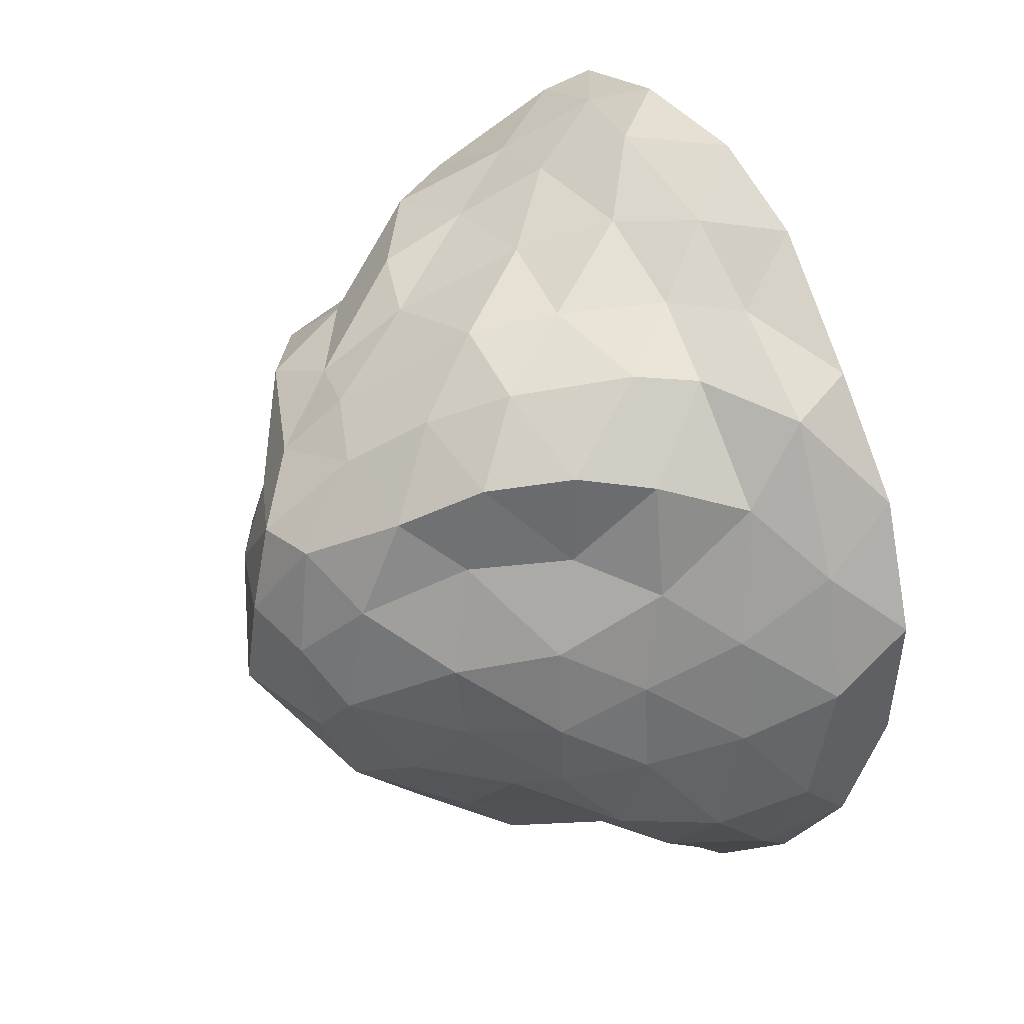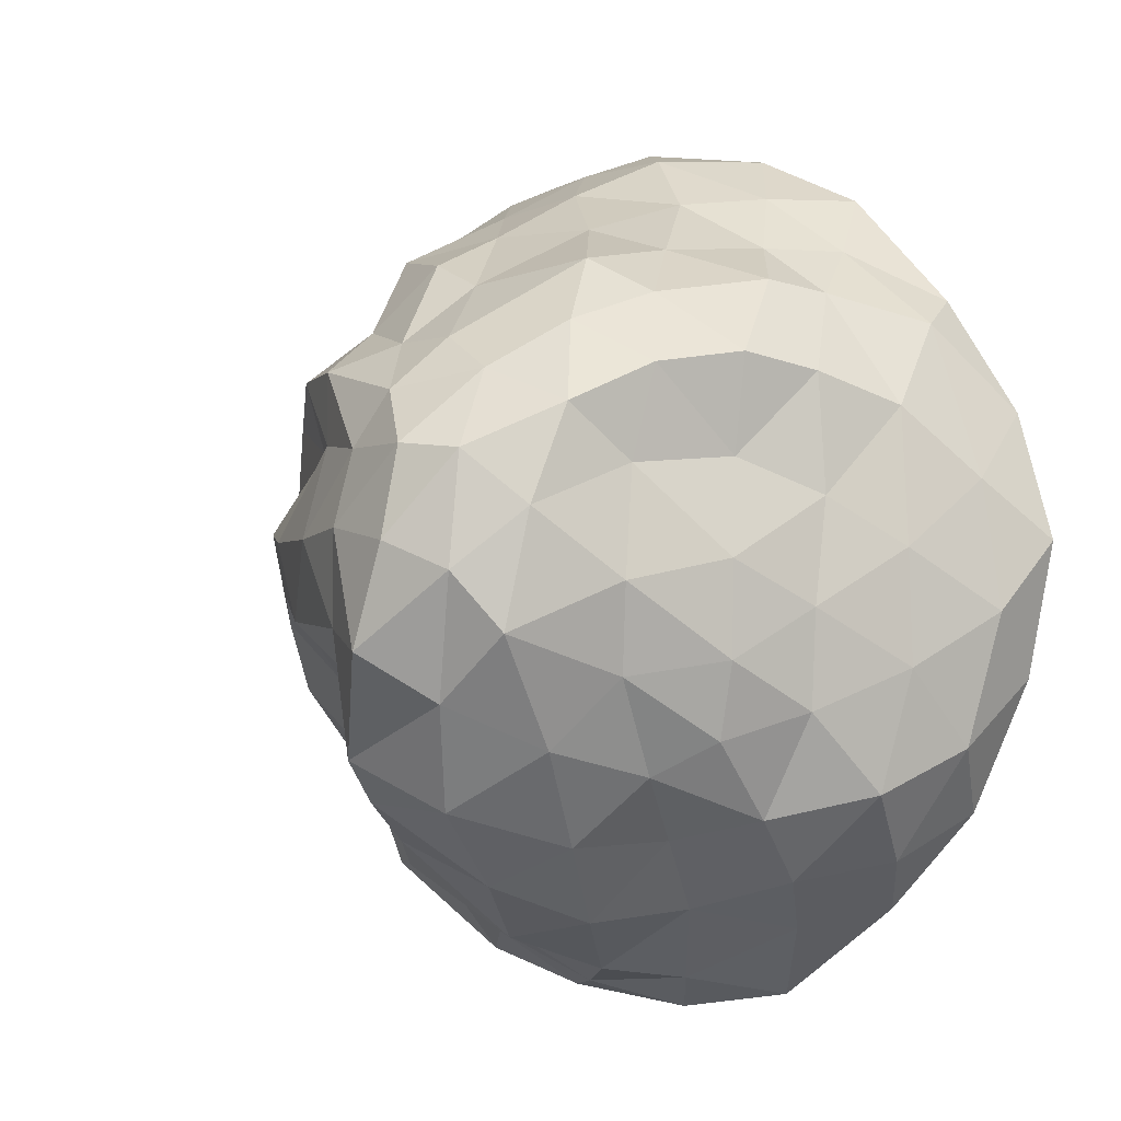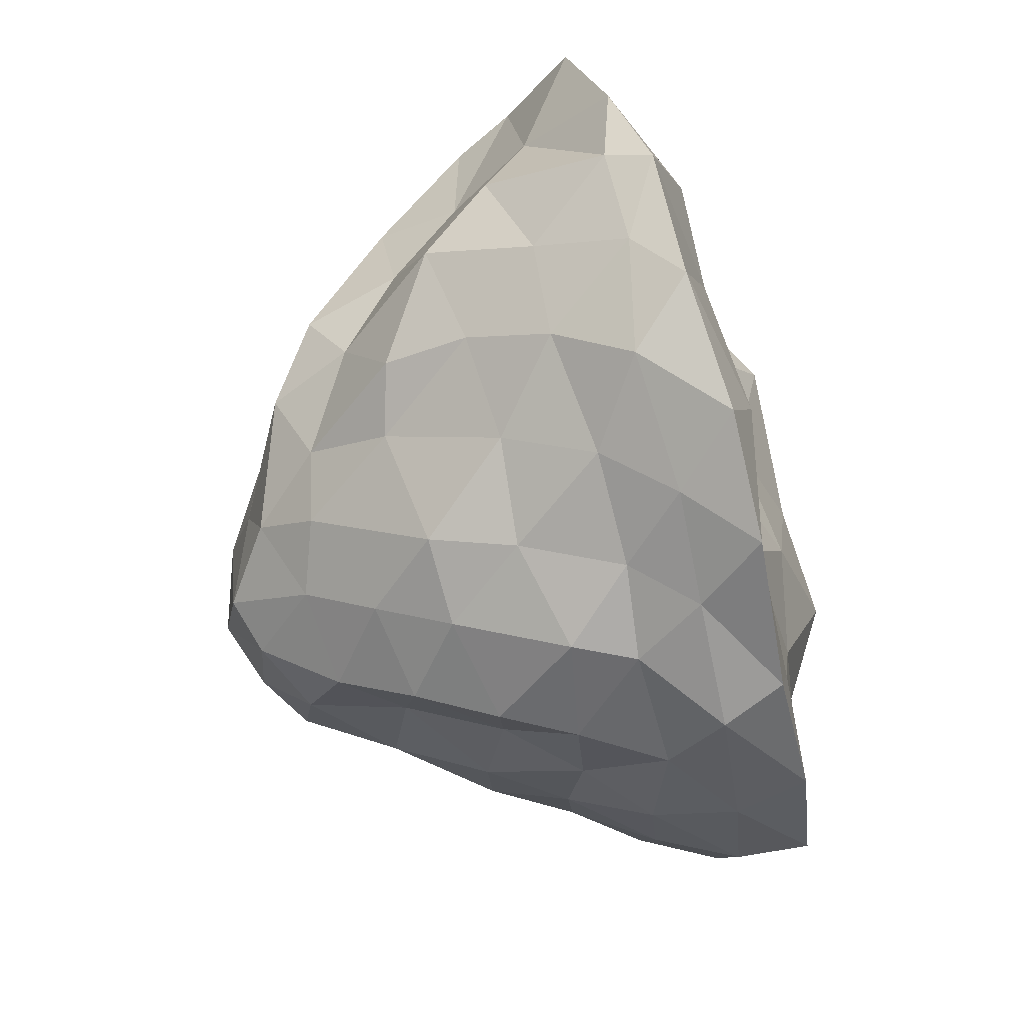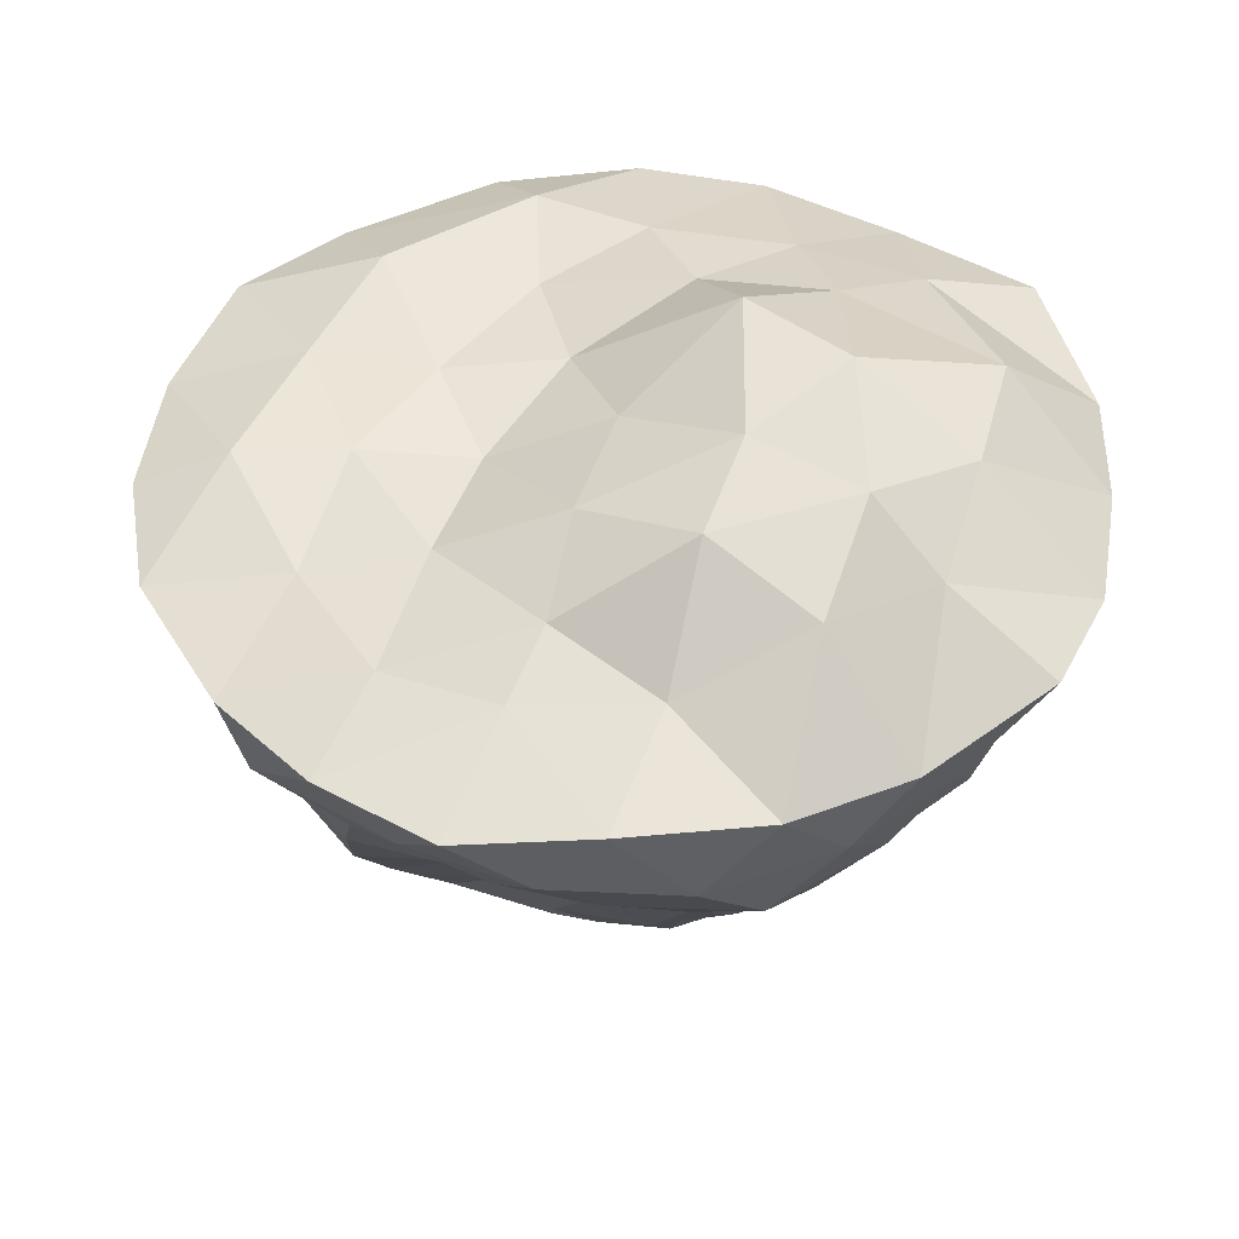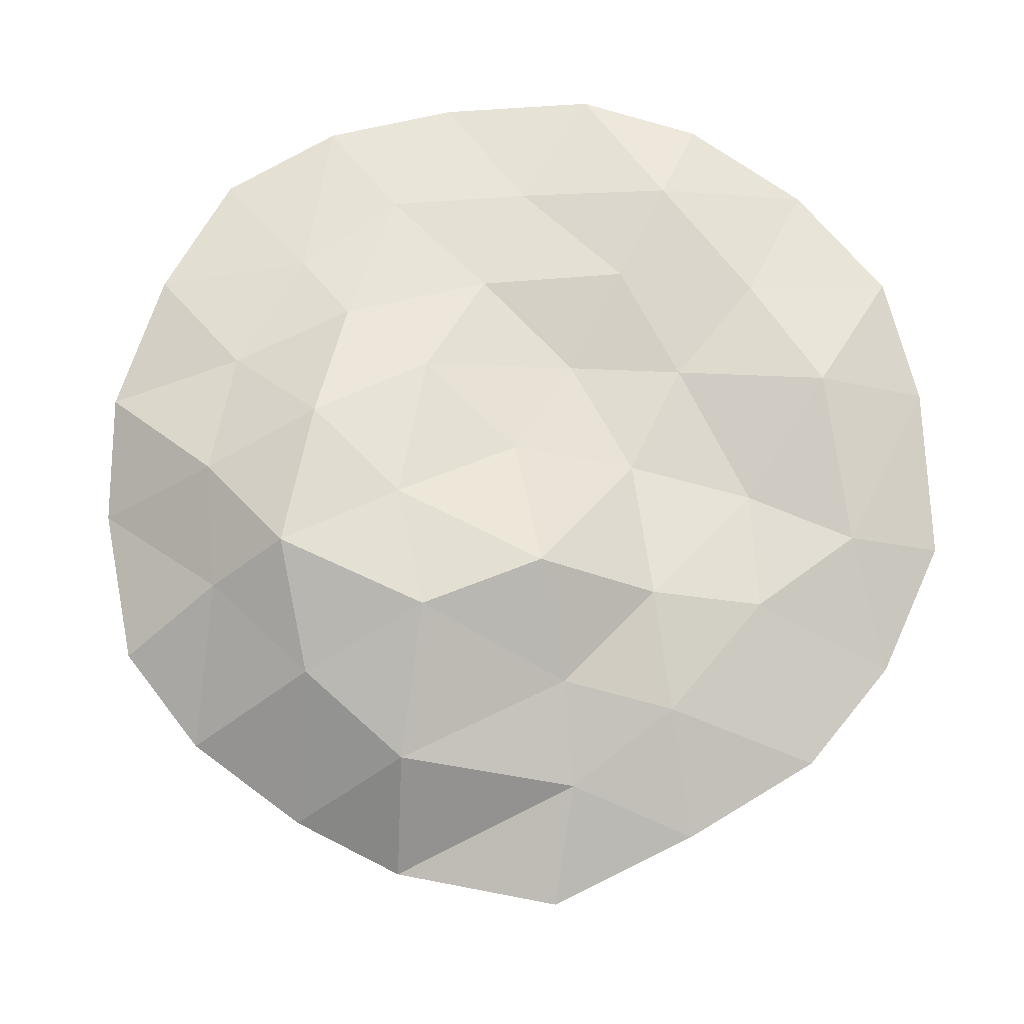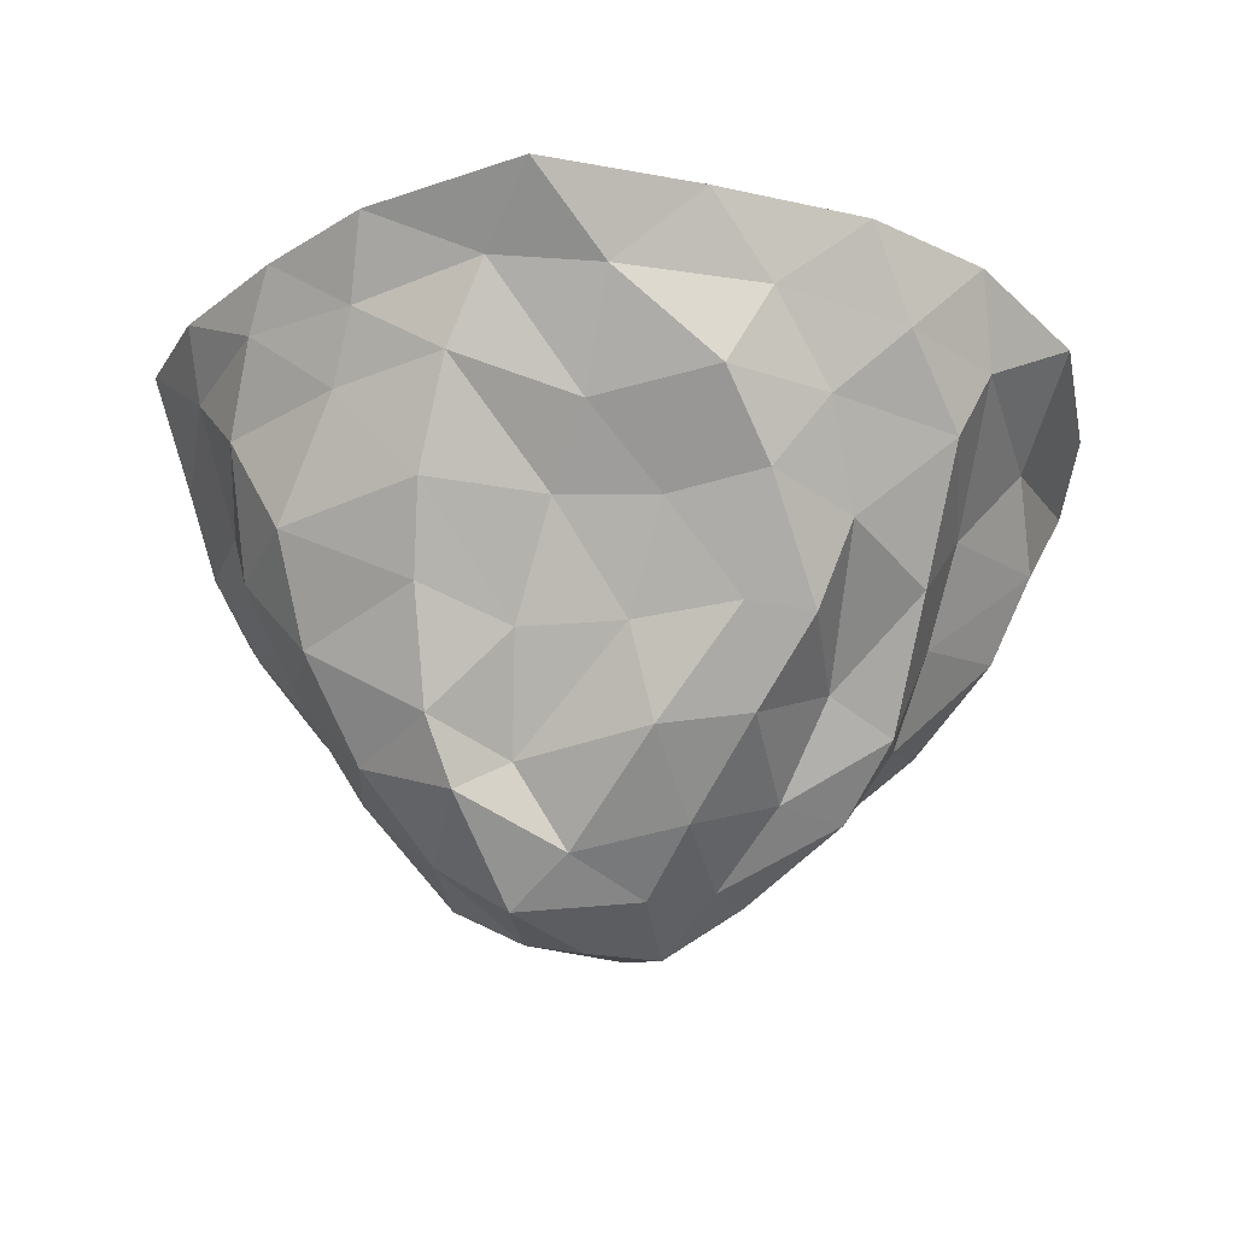
<metadata>
{"format":"obj","ext":"obj","renderer":"f3d","projection":"perspective","resolution":1024,"background":"white","views":[{"elev":25.3,"azim":59.2,"up":"+Z"},{"elev":-5.9,"azim":35.8,"up":"+Z"},{"elev":66.9,"azim":73.7,"up":"+Z"},{"elev":46.9,"azim":107.9,"up":"+Y"},{"elev":74.7,"azim":-135.3,"up":"+Y"},{"elev":-27.7,"azim":-120.8,"up":"+Y"}]}
</metadata>
<code>
v 0.677 -9.914 -0.08344
v 5.042 -5.545 3.253
v -1.372 -5.848 5.457
v -5.266 -5.901 0.7524
v -2.365 -5.573 -5.01
v 4.373 -5.35 -3.353
v 2.369 -0.5829 7.906
v -7.168 -0.6488 4.834
v -6.725 -0.1744 -5.444
v 2.448 -0.08191 -7.845
v 8.201 -0.3823 0.2772
v -0.1162 0.9826 0.1627
v -0.05822 -8.804 2.648
v 3.215 -8.156 2.236
v 2.082 -6.012 5.141
v 4.919 -5.77 -0.2859
v 2.453 -8.879 -1.647
v -2.196 -8.567 0.2263
v -3.628 -6.869 3.36
v -1.217 -8.45 -3.642
v -3.543 -5.932 -1.733
v 1.705 -5.92 -5.146
v 6.488 -2.747 2.546
v 6.684 -2.807 -2.047
v -0.2855 -3.045 7.149
v 3.748 -2.827 5.664
v -6.914 -2.936 2.533
v -4.042 -3.179 6.211
v -4.247 -2.433 -5.541
v -6.889 -2.966 -1.98
v 4.209 -2.736 -5.738
v -0.04984 -2.542 -7.355
v 6.348 -0.7086 4.731
v -2.712 -0.4384 8.127
v -8.322 -0.4173 -0.04718
v -2.147 -0.3657 -7.775
v 6.428 -0.1452 -4.518
v 1.119 0.1137 4.414
v 4.286 0.5871 -0.08744
v -3.899 0.03928 2.846
v -4.023 1.18 -2.479
v 1.488 2.119 -4.421
v 0.8414 -9.674 1.551
v 4.131 -6.909 2.973
v -0.2146 -6.202 4.886
v 4.728 -5.39 1.491
v 3.457 -6.926 -2.299
v -0.7638 -9.419 0.2656
v -3.601 -6.357 2.1
v -0.01244 -9.791 -1.899
v -2.444 -5.967 -3.218
v 3.177 -5.715 -3.949
v 5.702 -4.246 3.029
v 7.73 -1.491 -1.033
v -1.098 -4.394 6.206
v 3.15 -1.73 6.865
v -5.968 -4.414 1.046
v -5.268 -2.058 5.145
v -3.247 -4.211 -5.449
v -6.422 -1.454 -3.829
v 4.416 -4.039 -4.672
v 1.01 -1.319 -7.534
v 4.445 -0.6633 6.85
v -4.804 -0.5809 6.965
v -7.655 -0.3287 -2.713
v 0.2948 -0.2859 -8.129
v 7.533 -0.08872 -2.137
v 1.766 0.08312 6.328
v 2.268 1.117 0.1351
v -5.909 0.3078 3.59
v -5.468 0.5892 -3.702
v 2.009 1.057 -5.827
v -0.8255 -7.54 3.709
v 1.898 -9.381 1.422
v 3.483 -5.972 4.387
v 4.816 -5.649 -2
v 1.788 -9.505 -0.6117
v -3.959 -7.23 0.3999
v -2.425 -6.419 4.231
v -1.566 -7.409 -4.348
v -4.958 -5.856 -0.4424
v -0.02181 -6.029 -5.815
v 7.453 -1.622 1.306
v 5.464 -4.152 -2.829
v 0.8273 -1.861 7.891
v 4.639 -4.099 4.78
v -7.296 -1.801 2.983
v -3.116 -4.595 5.944
v -5.176 -1.109 -5.364
v -6.316 -4.194 -0.7718
v 3.561 -1.532 -6.583
v -0.7976 -4.373 -6.749
v 7.588 -0.4636 2.6
v -0.1651 -0.6485 8.389
v -8.098 -0.4049 2.315
v -4.203 -0.2856 -7.123
v 4.813 -0.2684 -6.233
v 0.4727 -0.08303 2.341
v 5.756 0.1901 0.08296
v -1.893 0.3358 1.601
v -2.232 2.184 -1.296
v 0.6475 1.938 -2.187
v 2.929 1.894 -2.176
v 5.151 0.4155 -2.307
v 3.688 1.364 -4.316
v -1.28 2.271 -3.444
v -0.4952 1.38 -5.776
v -2.899 1.308 -5.649
v -3.982 0.8297 0.002388
v -5.769 0.4994 -1.325
v -5.549 0.4087 1.345
v -1.156 0.1509 3.718
v -3.308 0.4593 5.54
v -0.9373 0.1084 6.028
v 2.907 0.1351 2.341
v 3.779 -0.1956 4.338
v 5.471 -0.09225 2.335
v 7.061 -1.544 -3.405
v 6.048 -2.834 -4.232
v 5.552 -1.403 -5.373
v -1.251 -1.218 -7.652
v -2.37 -2.506 -6.599
v -3.234 -1.437 -6.749
v -7.389 -1.576 -1.35
v -6.921 -2.909 0.0184
v -7.757 -1.789 1.049
v -3.185 -1.178 7.717
v -2.134 -2.816 7.001
v -1.284 -1.319 7.999
v 4.816 -1.798 5.641
v 5.151 -3.001 4.647
v 6.598 -1.816 4.119
v 2.195 -2.994 -6.23
v 2.698 -4.41 -5.012
v 1.059 -4.478 -6.466
v -5.09 -3.125 -3.46
v -3.778 -4.197 -3.314
v -4.909 -4.339 -1.906
v -4.934 -3.566 3.928
v -5.36 -4.969 2.883
v -3.782 -5.092 4.057
v 1.969 -2.849 6.707
v 0.947 -4.327 6.102
v 2.771 -4.545 5.458
v 6.732 -2.989 0.02543
v 5.755 -4.111 0.8795
v 5.672 -4.346 -1.049
v 2.269 -7.379 -3.535
v 1.054 -8.802 -2.766
v 0.3199 -7.701 -4.553
v -1.252 -7.732 -2.565
v -1.097 -9.026 -1.417
v -3.273 -7.516 -1.096
v -2.25 -7.866 1.964
v -0.7356 -8.964 1.661
v -2.217 -7.915 3.281
v 3.811 -7.342 -0.7271
v 3.731 -7.03 1.285
v 2.878 -8.743 0.4571
v 0.4968 -7.885 3.64
v 1.614 -8.326 2.927
v 2.592 -7.202 3.821
f 1 74 43
f 2 44 46
f 1 43 48
f 1 48 50
f 1 50 77
f 2 46 53
f 3 45 55
f 4 49 57
f 5 51 59
f 6 52 61
f 2 53 86
f 3 55 88
f 4 57 90
f 5 59 92
f 6 61 84
f 7 63 68
f 8 64 70
f 9 65 71
f 10 66 72
f 11 67 99
f 39 103 69
f 39 104 103
f 37 97 105
f 42 106 102
f 42 107 106
f 36 96 108
f 41 109 101
f 41 110 109
f 35 95 111
f 40 112 100
f 40 113 112
f 34 94 114
f 38 115 98
f 38 116 115
f 33 93 117
f 24 118 54
f 24 119 118
f 31 91 120
f 32 121 62
f 32 122 121
f 29 89 123
f 30 124 60
f 30 125 124
f 27 87 126
f 28 127 58
f 28 128 127
f 25 85 129
f 26 130 56
f 26 131 130
f 23 83 132
f 31 133 91
f 31 134 133
f 22 82 135
f 29 136 89
f 29 137 136
f 21 81 138
f 27 139 87
f 27 140 139
f 19 79 141
f 25 142 85
f 25 143 142
f 15 75 144
f 23 145 83
f 23 146 145
f 16 76 147
f 17 148 47
f 17 149 148
f 20 80 150
f 20 151 80
f 20 152 151
f 18 78 153
f 18 154 78
f 18 155 154
f 13 73 156
f 16 157 76
f 16 158 157
f 14 74 159
f 13 160 73
f 13 161 160
f 14 44 162
f 162 75 15
f 162 44 75
f 44 2 75
f 160 162 15
f 160 161 162
f 161 14 162
f 73 45 3
f 73 160 45
f 160 15 45
f 159 77 17
f 159 74 77
f 74 1 77
f 157 159 17
f 157 158 159
f 158 14 159
f 76 47 6
f 76 157 47
f 157 17 47
f 156 79 19
f 156 73 79
f 73 3 79
f 154 156 19
f 154 155 156
f 155 13 156
f 78 49 4
f 78 154 49
f 154 19 49
f 153 81 21
f 153 78 81
f 78 4 81
f 151 153 21
f 151 152 153
f 152 18 153
f 80 51 5
f 80 151 51
f 151 21 51
f 150 82 22
f 150 80 82
f 80 5 82
f 148 150 22
f 148 149 150
f 149 20 150
f 47 52 6
f 47 148 52
f 148 22 52
f 147 84 24
f 147 76 84
f 76 6 84
f 145 147 24
f 145 146 147
f 146 16 147
f 83 54 11
f 83 145 54
f 145 24 54
f 144 86 26
f 144 75 86
f 75 2 86
f 142 144 26
f 142 143 144
f 143 15 144
f 85 56 7
f 85 142 56
f 142 26 56
f 141 88 28
f 141 79 88
f 79 3 88
f 139 141 28
f 139 140 141
f 140 19 141
f 87 58 8
f 87 139 58
f 139 28 58
f 138 90 30
f 138 81 90
f 81 4 90
f 136 138 30
f 136 137 138
f 137 21 138
f 89 60 9
f 89 136 60
f 136 30 60
f 135 92 32
f 135 82 92
f 82 5 92
f 133 135 32
f 133 134 135
f 134 22 135
f 91 62 10
f 91 133 62
f 133 32 62
f 132 93 33
f 132 83 93
f 83 11 93
f 130 132 33
f 130 131 132
f 131 23 132
f 56 63 7
f 56 130 63
f 130 33 63
f 129 94 34
f 129 85 94
f 85 7 94
f 127 129 34
f 127 128 129
f 128 25 129
f 58 64 8
f 58 127 64
f 127 34 64
f 126 95 35
f 126 87 95
f 87 8 95
f 124 126 35
f 124 125 126
f 125 27 126
f 60 65 9
f 60 124 65
f 124 35 65
f 123 96 36
f 123 89 96
f 89 9 96
f 121 123 36
f 121 122 123
f 122 29 123
f 62 66 10
f 62 121 66
f 121 36 66
f 120 97 37
f 120 91 97
f 91 10 97
f 118 120 37
f 118 119 120
f 119 31 120
f 54 67 11
f 54 118 67
f 118 37 67
f 117 99 39
f 117 93 99
f 93 11 99
f 115 117 39
f 115 116 117
f 116 33 117
f 98 69 12
f 98 115 69
f 115 39 69
f 114 68 38
f 114 94 68
f 94 7 68
f 112 114 38
f 112 113 114
f 113 34 114
f 100 98 12
f 100 112 98
f 112 38 98
f 111 70 40
f 111 95 70
f 95 8 70
f 109 111 40
f 109 110 111
f 110 35 111
f 101 100 12
f 101 109 100
f 109 40 100
f 108 71 41
f 108 96 71
f 96 9 71
f 106 108 41
f 106 107 108
f 107 36 108
f 102 101 12
f 102 106 101
f 106 41 101
f 105 72 42
f 105 97 72
f 97 10 72
f 103 105 42
f 103 104 105
f 104 37 105
f 69 102 12
f 69 103 102
f 103 42 102
f 99 104 39
f 99 67 104
f 67 37 104
f 72 107 42
f 72 66 107
f 66 36 107
f 71 110 41
f 71 65 110
f 65 35 110
f 70 113 40
f 70 64 113
f 64 34 113
f 68 116 38
f 68 63 116
f 63 33 116
f 84 119 24
f 84 61 119
f 61 31 119
f 92 122 32
f 92 59 122
f 59 29 122
f 90 125 30
f 90 57 125
f 57 27 125
f 88 128 28
f 88 55 128
f 55 25 128
f 86 131 26
f 86 53 131
f 53 23 131
f 61 134 31
f 61 52 134
f 52 22 134
f 59 137 29
f 59 51 137
f 51 21 137
f 57 140 27
f 57 49 140
f 49 19 140
f 55 143 25
f 55 45 143
f 45 15 143
f 53 146 23
f 53 46 146
f 46 16 146
f 77 149 17
f 77 50 149
f 50 20 149
f 50 152 20
f 50 48 152
f 48 18 152
f 48 155 18
f 48 43 155
f 43 13 155
f 46 158 16
f 46 44 158
f 44 14 158
f 43 161 13
f 43 74 161
f 74 14 161

</code>
